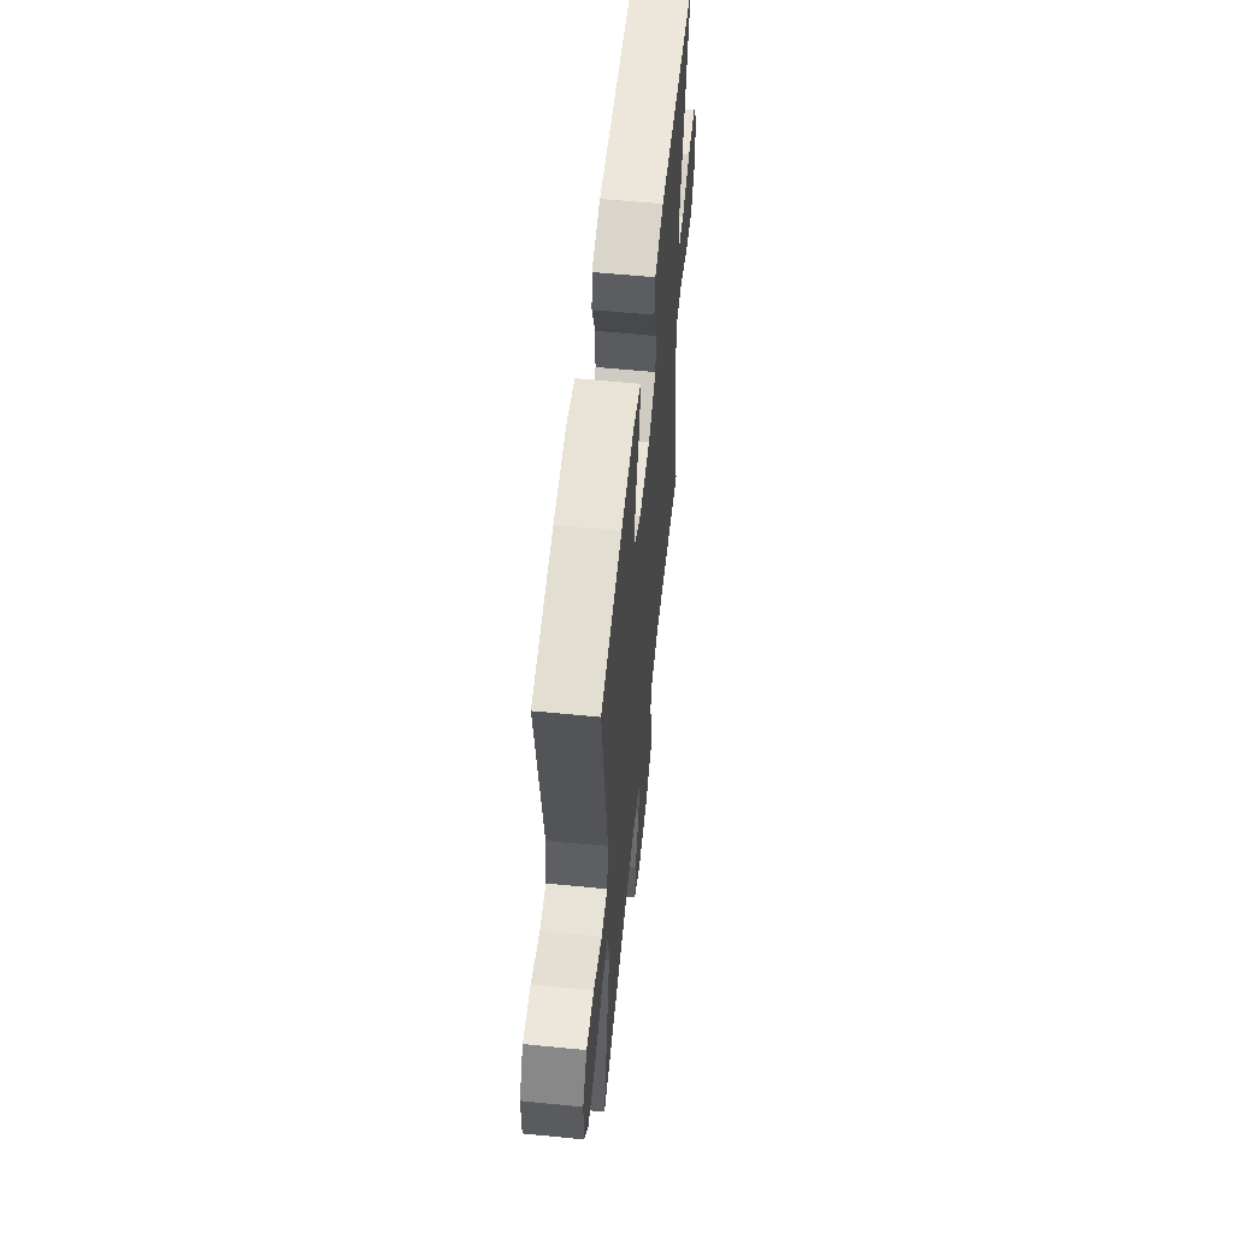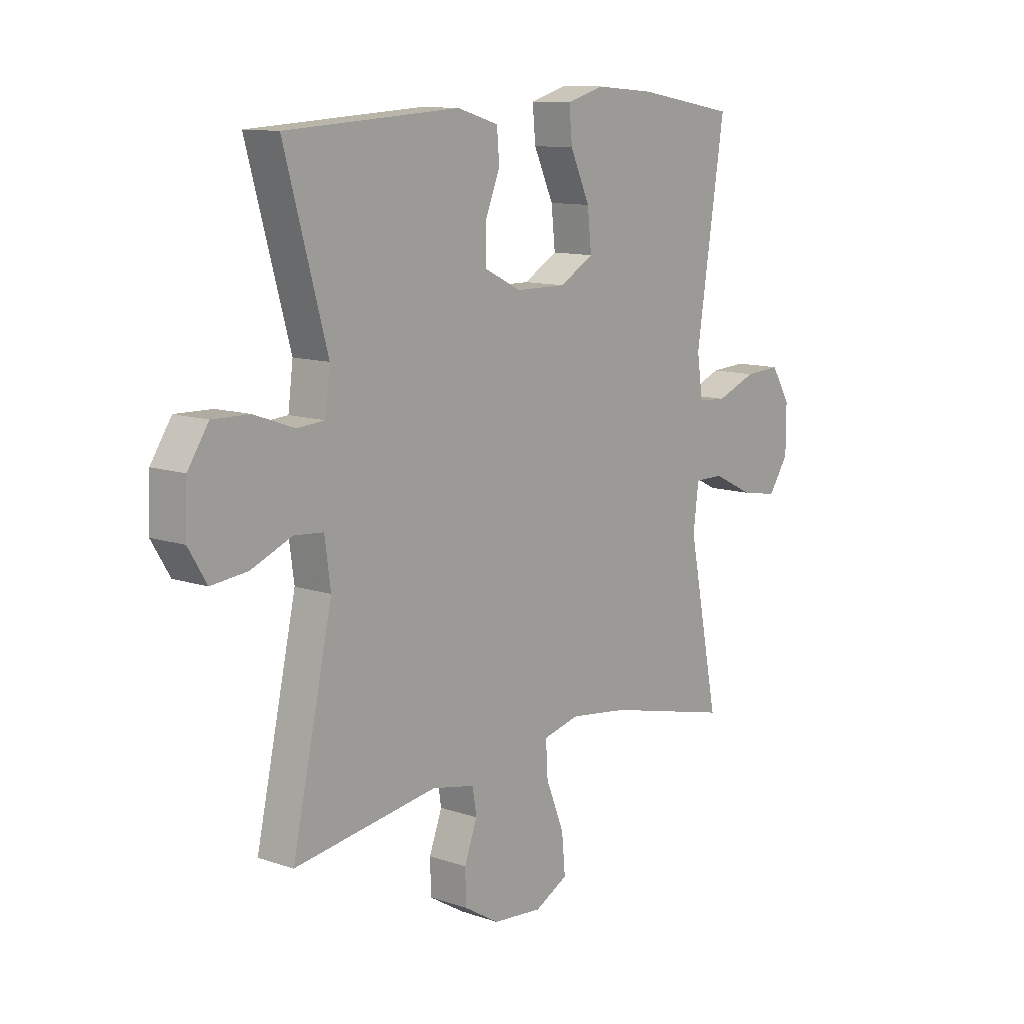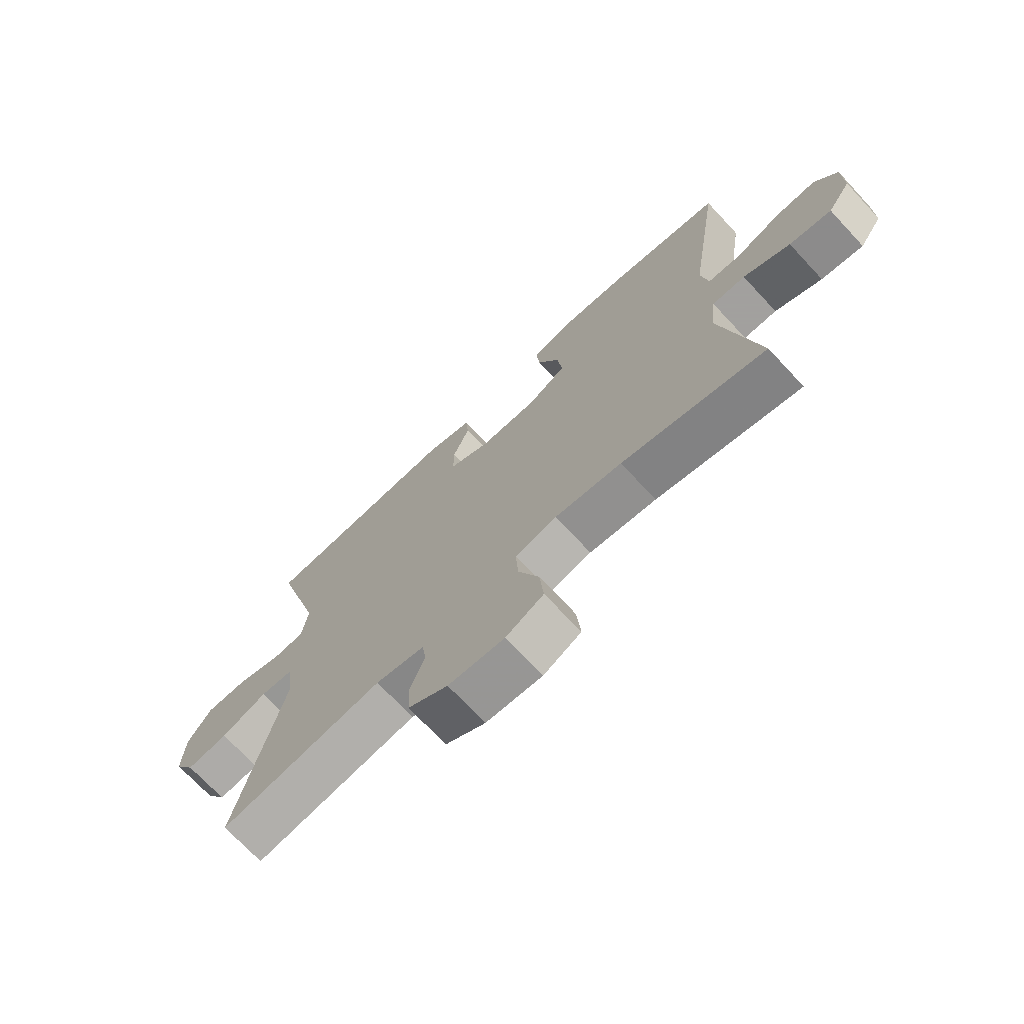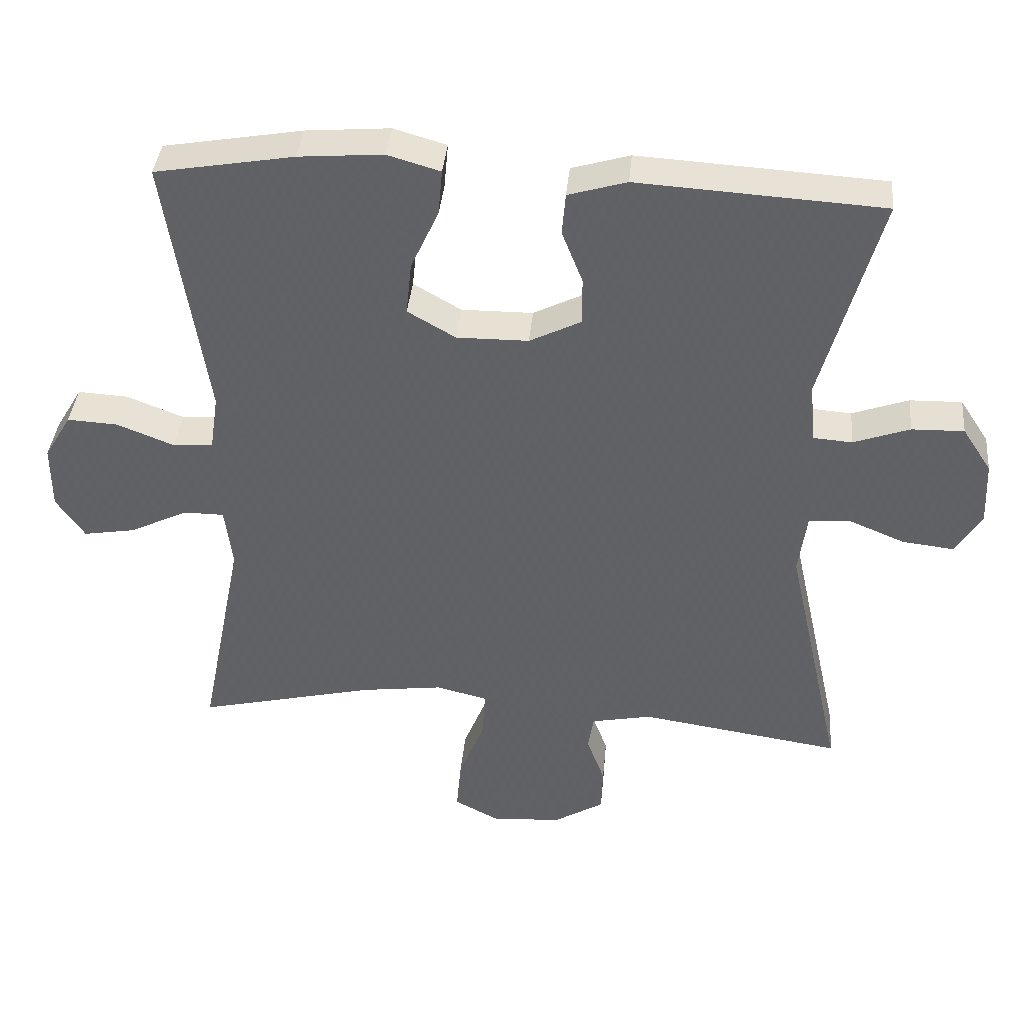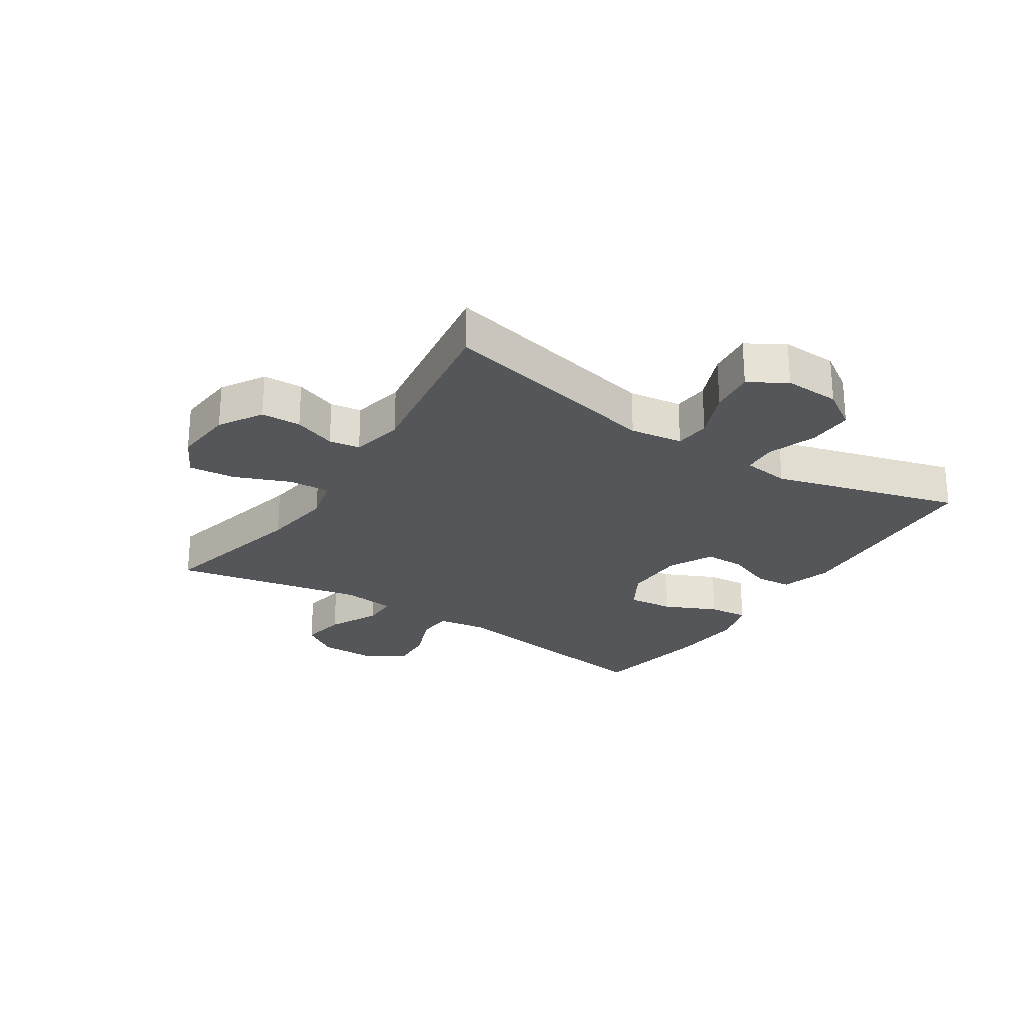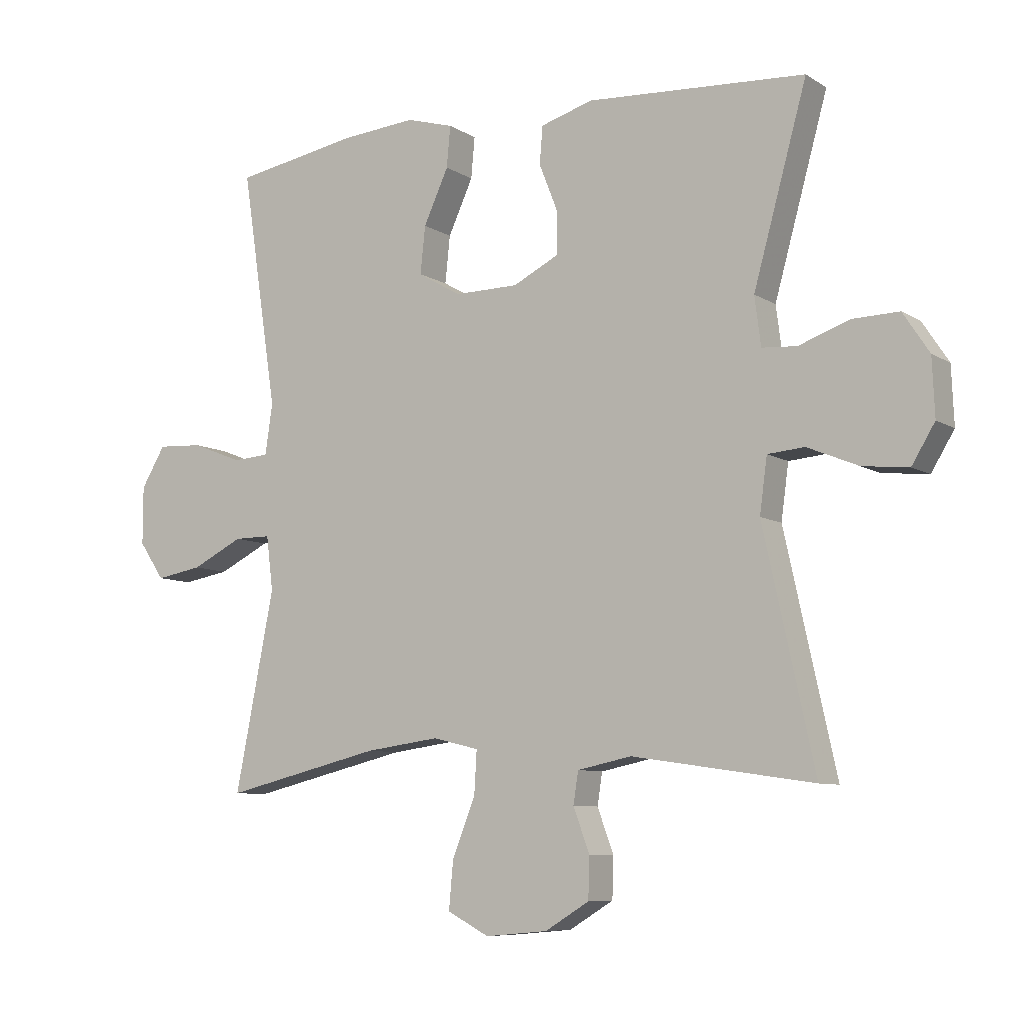
<metadata>
{"format":"obj","ext":"obj","renderer":"f3d","projection":"perspective","resolution":1024,"background":"white","views":[{"elev":57.6,"azim":95.9,"up":"+Z"},{"elev":11.3,"azim":-50.4,"up":"+Z"},{"elev":-71.9,"azim":43.1,"up":"+Z"},{"elev":38.9,"azim":-174.6,"up":"+Z"},{"elev":-25.4,"azim":-123.0,"up":"+Y"},{"elev":-8.1,"azim":-148.2,"up":"+Z"}]}
</metadata>
<code>
v -0.5 0.07 0.5
v -0.148 0.07 0.521
v -0.064 0.07 0.496
v -0.059 0.07 0.436
v -0.089 0.07 0.36
v -0.089 0.07 0.292
v -0.015 0.07 0.255
v 0.088 0.07 0.254
v 0.157 0.07 0.294
v 0.149 0.07 0.37
v 0.109 0.07 0.457
v 0.103 0.07 0.523
v 0.179 0.07 0.545
v 0.3 0.07 0.535
v 0.5 0.07 0.5
v 0.442 0.07 0.118
v 0.454 0.07 0.037
v 0.512 0.07 0.033
v 0.594 0.07 0.065
v 0.667 0.07 0.069
v 0.706 0.07 0.004
v 0.706 0.07 -0.089
v 0.665 0.07 -0.149
v 0.59 0.07 -0.136
v 0.507 0.07 -0.095
v 0.448 0.07 -0.095
v 0.437 0.07 -0.182
v 0.5 0.07 -0.5
v 0.245 0.07 -0.439
v 0.126 0.07 -0.423
v 0.052 0.07 -0.441
v 0.056 0.07 -0.51
v 0.093 0.07 -0.602
v 0.1 0.07 -0.679
v 0.033 0.07 -0.714
v -0.067 0.07 -0.705
v -0.138 0.07 -0.662
v -0.14 0.07 -0.596
v -0.114 0.07 -0.526
v -0.122 0.07 -0.475
v -0.209 0.07 -0.457
v -0.5 0.07 -0.5
v -0.418 0.07 -0.128
v -0.43 0.07 -0.04
v -0.489 0.07 -0.035
v -0.571 0.07 -0.069
v -0.645 0.07 -0.077
v -0.682 0.07 -0.016
v -0.678 0.07 0.076
v -0.636 0.07 0.14
v -0.561 0.07 0.138
v -0.48 0.07 0.109
v -0.424 0.07 0.113
v -0.414 0.07 0.191
v -0.5 0 0.5
v -0.148 0 0.521
v -0.064 0 0.496
v -0.059 0 0.436
v -0.089 0 0.36
v -0.089 0 0.292
v -0.015 0 0.255
v 0.088 0 0.254
v 0.157 0 0.294
v 0.149 0 0.37
v 0.109 0 0.457
v 0.103 0 0.523
v 0.179 0 0.545
v 0.3 0 0.535
v 0.5 0 0.5
v 0.442 0 0.118
v 0.454 0 0.037
v 0.512 0 0.033
v 0.594 0 0.065
v 0.667 0 0.069
v 0.706 0 0.004
v 0.706 0 -0.089
v 0.665 0 -0.149
v 0.59 0 -0.136
v 0.507 0 -0.095
v 0.448 0 -0.095
v 0.437 0 -0.182
v 0.5 0 -0.5
v 0.245 0 -0.439
v 0.126 0 -0.423
v 0.052 0 -0.441
v 0.056 0 -0.51
v 0.093 0 -0.602
v 0.1 0 -0.679
v 0.033 0 -0.714
v -0.067 0 -0.705
v -0.138 0 -0.662
v -0.14 0 -0.596
v -0.114 0 -0.526
v -0.122 0 -0.475
v -0.209 0 -0.457
v -0.5 0 -0.5
v -0.418 0 -0.128
v -0.43 0 -0.04
v -0.489 0 -0.035
v -0.571 0 -0.069
v -0.645 0 -0.077
v -0.682 0 -0.016
v -0.678 0 0.076
v -0.636 0 0.14
v -0.561 0 0.138
v -0.48 0 0.109
v -0.424 0 0.113
v -0.414 0 0.191
f 49 50 51 52
f 49 52 53
f 48 49 53
f 45 46 47 48
f 44 45 48 53
f 43 44 53 54
f 41 42 43
f 40 41 43 54
f 36 37 38 39
f 36 39 40
f 35 36 40
f 32 33 34 35
f 31 32 35 40
f 30 31 40 54
f 27 28 29
f 26 27 29 30
f 22 23 24 25
f 22 25 26
f 21 22 26
f 18 19 20 21
f 17 18 21 26
f 16 17 26 30
f 10 11 12 13
f 9 10 13 14
f 2 3 4 5
f 2 5 6
f 1 2 6
f 54 1 6
f 30 54 6 7
f 16 30 7 8
f 9 14 15 16
f 8 9 16
f 106 105 104 103
f 107 106 103
f 107 103 102
f 102 101 100 99
f 107 102 99 98
f 108 107 98 97
f 97 96 95
f 108 97 95 94
f 93 92 91 90
f 94 93 90
f 94 90 89
f 89 88 87 86
f 94 89 86 85
f 108 94 85 84
f 83 82 81
f 84 83 81 80
f 79 78 77 76
f 80 79 76
f 80 76 75
f 75 74 73 72
f 80 75 72 71
f 84 80 71 70
f 67 66 65 64
f 68 67 64 63
f 59 58 57 56
f 60 59 56
f 60 56 55
f 60 55 108
f 61 60 108 84
f 62 61 84 70
f 70 69 68 63
f 70 63 62
f 1 55 56 2
f 2 56 57 3
f 3 57 58 4
f 4 58 59 5
f 5 59 60 6
f 6 60 61 7
f 7 61 62 8
f 8 62 63 9
f 9 63 64 10
f 10 64 65 11
f 11 65 66 12
f 12 66 67 13
f 13 67 68 14
f 14 68 69 15
f 15 69 70 16
f 16 70 71 17
f 17 71 72 18
f 18 72 73 19
f 19 73 74 20
f 20 74 75 21
f 21 75 76 22
f 22 76 77 23
f 23 77 78 24
f 24 78 79 25
f 25 79 80 26
f 26 80 81 27
f 27 81 82 28
f 28 82 83 29
f 29 83 84 30
f 30 84 85 31
f 31 85 86 32
f 32 86 87 33
f 33 87 88 34
f 34 88 89 35
f 35 89 90 36
f 36 90 91 37
f 37 91 92 38
f 38 92 93 39
f 39 93 94 40
f 40 94 95 41
f 41 95 96 42
f 42 96 97 43
f 43 97 98 44
f 44 98 99 45
f 45 99 100 46
f 46 100 101 47
f 47 101 102 48
f 48 102 103 49
f 49 103 104 50
f 50 104 105 51
f 51 105 106 52
f 52 106 107 53
f 53 107 108 54
f 54 108 55 1

</code>
